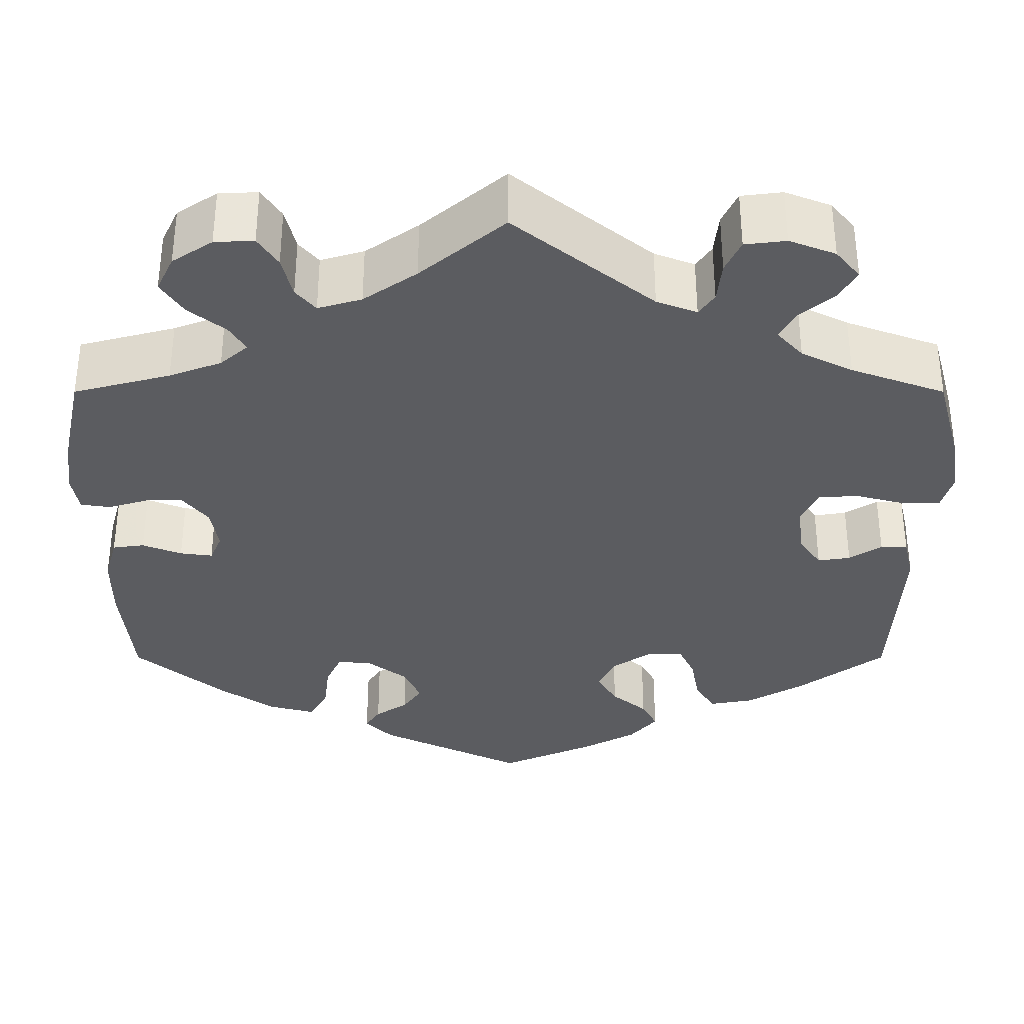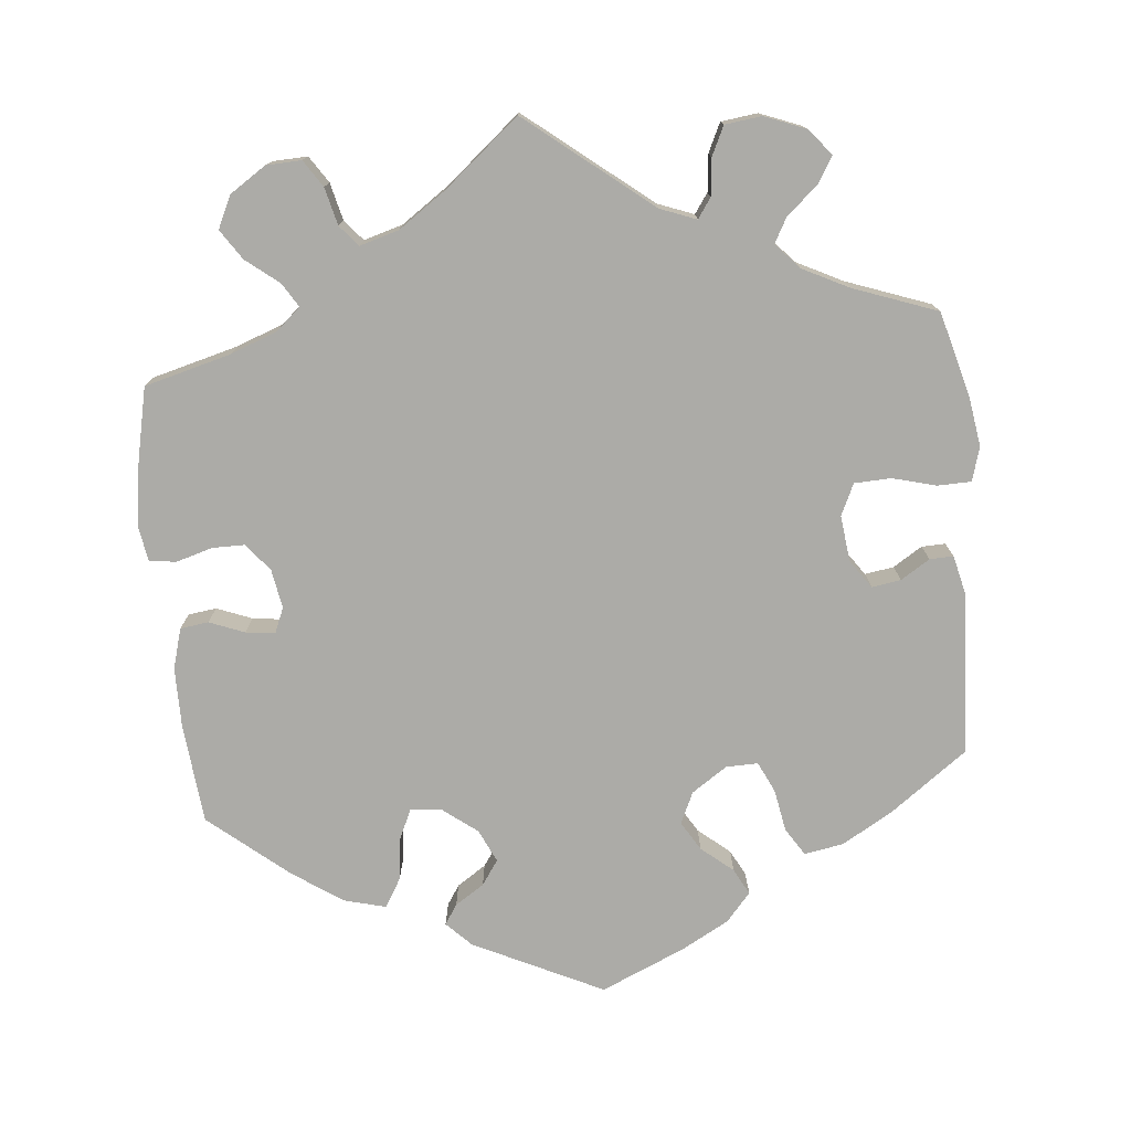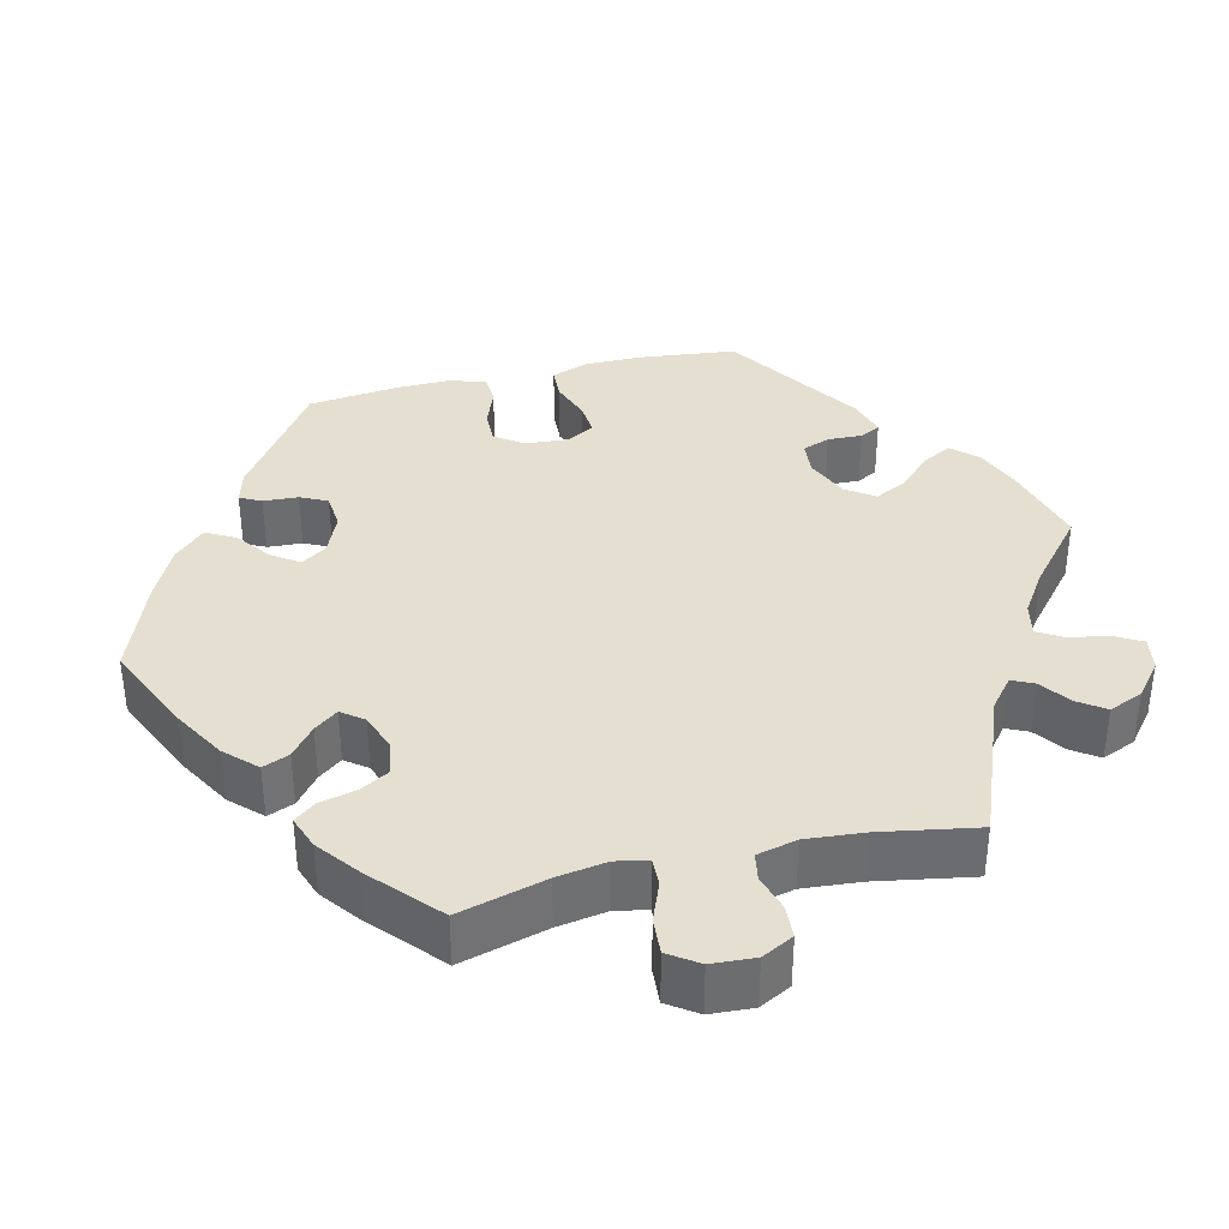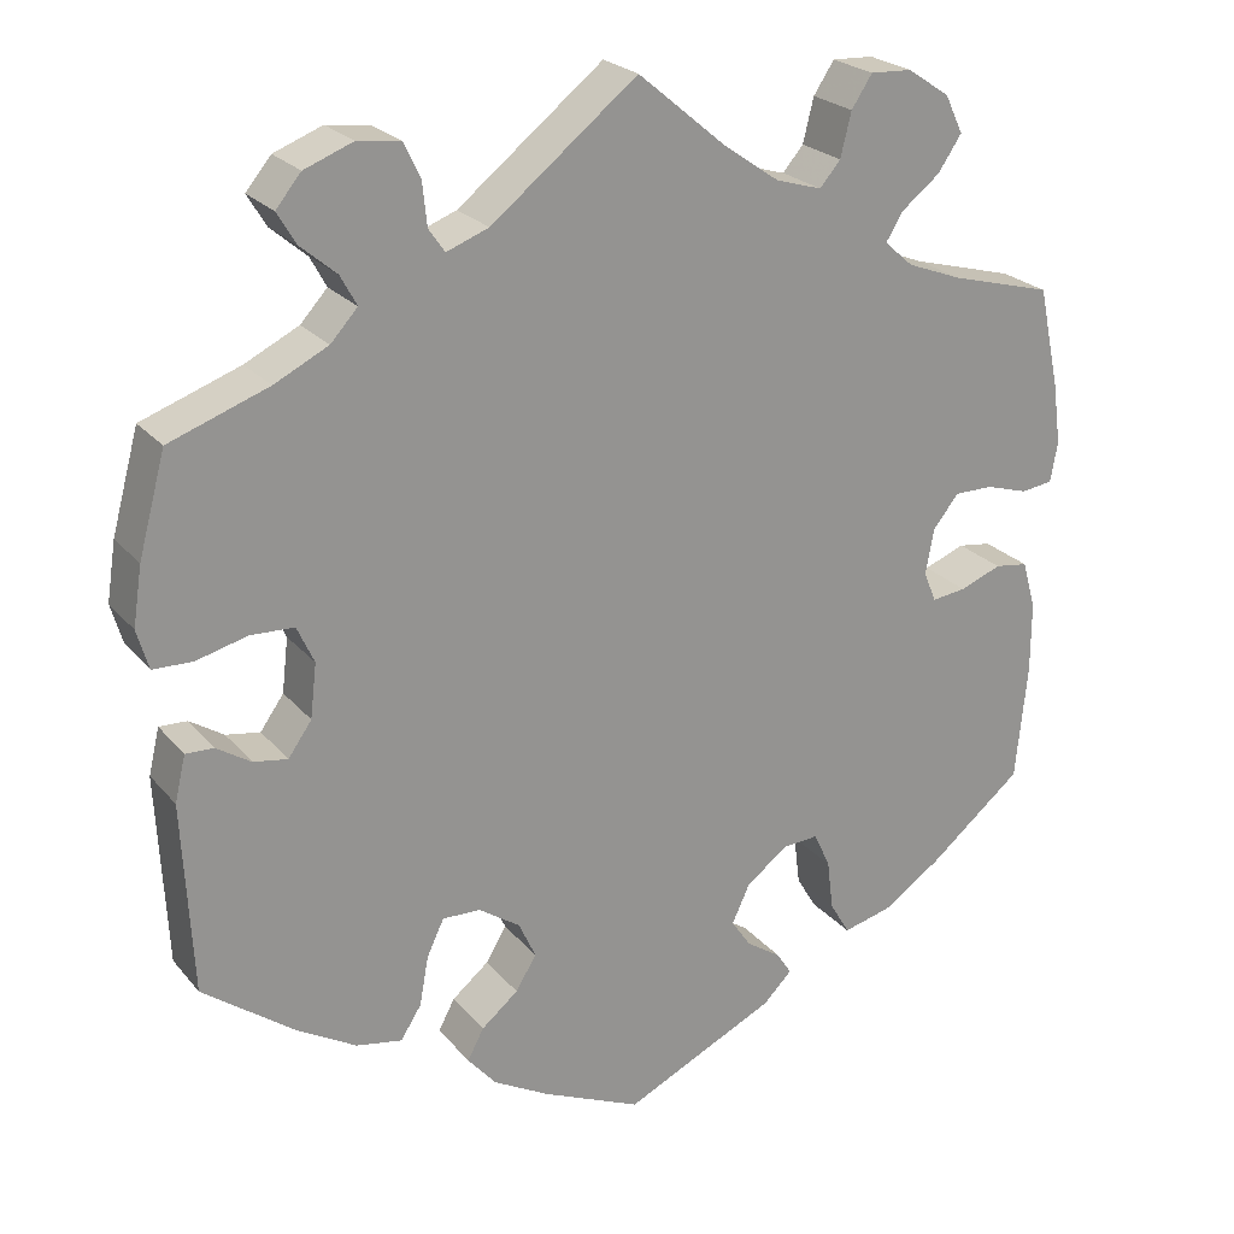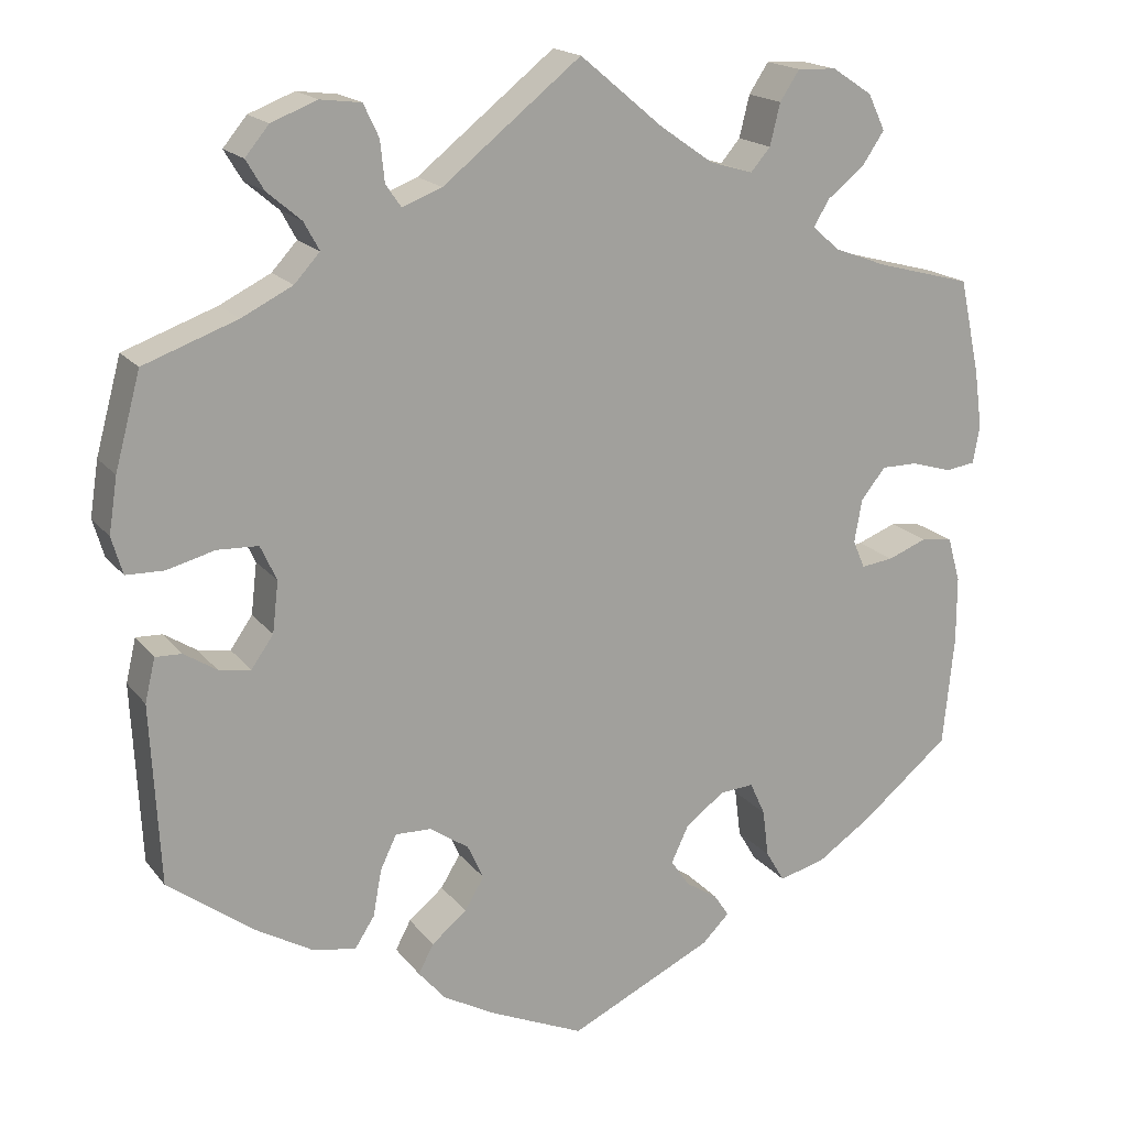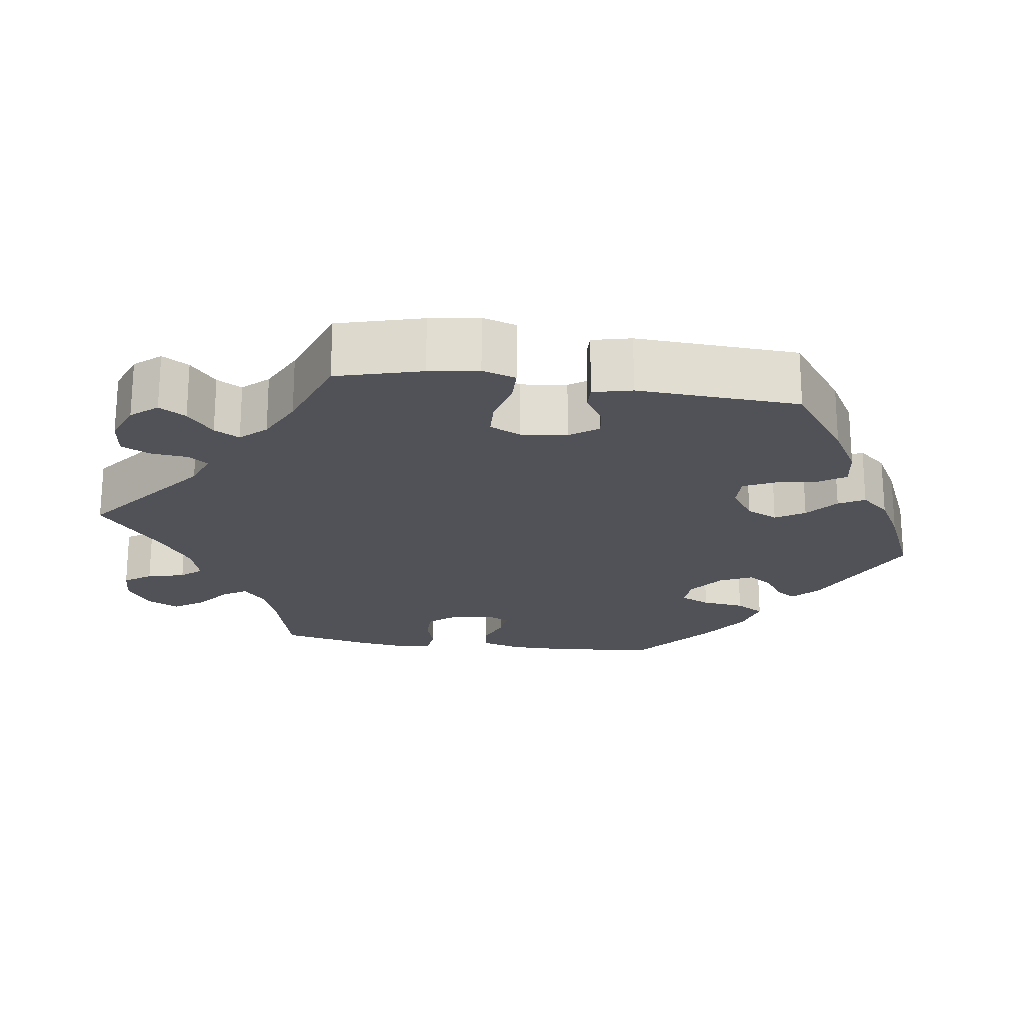
<metadata>
{"format":"obj","ext":"obj","renderer":"f3d","projection":"perspective","resolution":1024,"background":"white","views":[{"elev":54.7,"azim":0.0,"up":"+Z"},{"elev":-76.3,"azim":5.4,"up":"+Y"},{"elev":36.6,"azim":-43.5,"up":"+Y"},{"elev":23.3,"azim":150.8,"up":"+Z"},{"elev":17.7,"azim":154.6,"up":"+Z"},{"elev":-21.4,"azim":81.9,"up":"+Y"}]}
</metadata>
<code>
v 0.53 0.07 0.178
v 0.54 0.07 0.113
v 0.527 0.07 0.069
v 0.483 0.07 0.068
v 0.426 0.07 0.083
v 0.378 0.07 0.081
v 0.359 0.07 0.04
v 0.366 0.07 -0.02
v 0.392 0.07 -0.057
v 0.43 0.07 -0.051
v 0.468 0.07 -0.027
v 0.499 0.07 -0.026
v 0.511 0.07 -0.077
v 0.5 0.07 -0.289
v 0.398 0.07 -0.364
v 0.332 0.07 -0.402
v 0.281 0.07 -0.411
v 0.258 0.07 -0.375
v 0.248 0.07 -0.32
v 0.229 0.07 -0.28
v 0.187 0.07 -0.281
v 0.141 0.07 -0.312
v 0.122 0.07 -0.353
v 0.145 0.07 -0.391
v 0.186 0.07 -0.425
v 0.204 0.07 -0.459
v 0.172 0.07 -0.496
v 0.11 0.07 -0.53
v 0 0.07 -0.578
v -0.169 0.07 -0.497
v -0.201 0.07 -0.465
v -0.184 0.07 -0.439
v -0.146 0.07 -0.414
v -0.124 0.07 -0.382
v -0.144 0.07 -0.339
v -0.19 0.07 -0.304
v -0.23 0.07 -0.301
v -0.248 0.07 -0.34
v -0.255 0.07 -0.396
v -0.277 0.07 -0.433
v -0.331 0.07 -0.419
v -0.396 0.07 -0.375
v -0.5 0.07 -0.289
v -0.513 0.07 -0.159
v -0.513 0.07 -0.081
v -0.498 0.07 -0.028
v -0.461 0.07 -0.023
v -0.415 0.07 -0.041
v -0.377 0.07 -0.046
v -0.363 0.07 -0.013
v -0.372 0.07 0.038
v -0.401 0.07 0.074
v -0.444 0.07 0.074
v -0.491 0.07 0.06
v -0.526 0.07 0.065
v -0.534 0.07 0.11
v -0.525 0.07 0.177
v -0.501 0.07 0.289
v -0.388 0.07 0.319
v -0.327 0.07 0.342
v -0.295 0.07 0.37
v -0.314 0.07 0.401
v -0.357 0.07 0.435
v -0.383 0.07 0.474
v -0.363 0.07 0.516
v -0.316 0.07 0.547
v -0.27 0.07 0.549
v -0.247 0.07 0.514
v -0.235 0.07 0.465
v -0.212 0.07 0.438
v -0.161 0.07 0.453
v -0.099 0.07 0.496
v -0.001 0.07 0.578
v 0.161 0.07 0.449
v 0.208 0.07 0.431
v 0.226 0.07 0.457
v 0.231 0.07 0.505
v 0.249 0.07 0.543
v 0.297 0.07 0.549
v 0.351 0.07 0.528
v 0.379 0.07 0.494
v 0.358 0.07 0.459
v 0.318 0.07 0.425
v 0.3 0.07 0.392
v 0.33 0.07 0.359
v 0.39 0.07 0.329
v 0.5 0.07 0.289
v 0.53 0 0.178
v 0.54 0 0.113
v 0.527 0 0.069
v 0.483 0 0.068
v 0.426 0 0.083
v 0.378 0 0.081
v 0.359 0 0.04
v 0.366 0 -0.02
v 0.392 0 -0.057
v 0.43 0 -0.051
v 0.468 0 -0.027
v 0.499 0 -0.026
v 0.511 0 -0.077
v 0.5 0 -0.289
v 0.398 0 -0.364
v 0.332 0 -0.402
v 0.281 0 -0.411
v 0.258 0 -0.375
v 0.248 0 -0.32
v 0.229 0 -0.28
v 0.187 0 -0.281
v 0.141 0 -0.312
v 0.122 0 -0.353
v 0.145 0 -0.391
v 0.186 0 -0.425
v 0.204 0 -0.459
v 0.172 0 -0.496
v 0.11 0 -0.53
v 0 0 -0.578
v -0.169 0 -0.497
v -0.201 0 -0.465
v -0.184 0 -0.439
v -0.146 0 -0.414
v -0.124 0 -0.382
v -0.144 0 -0.339
v -0.19 0 -0.304
v -0.23 0 -0.301
v -0.248 0 -0.34
v -0.255 0 -0.396
v -0.277 0 -0.433
v -0.331 0 -0.419
v -0.396 0 -0.375
v -0.5 0 -0.289
v -0.513 0 -0.159
v -0.513 0 -0.081
v -0.498 0 -0.028
v -0.461 0 -0.023
v -0.415 0 -0.041
v -0.377 0 -0.046
v -0.363 0 -0.013
v -0.372 0 0.038
v -0.401 0 0.074
v -0.444 0 0.074
v -0.491 0 0.06
v -0.526 0 0.065
v -0.534 0 0.11
v -0.525 0 0.177
v -0.501 0 0.289
v -0.388 0 0.319
v -0.327 0 0.342
v -0.295 0 0.37
v -0.314 0 0.401
v -0.357 0 0.435
v -0.383 0 0.474
v -0.363 0 0.516
v -0.316 0 0.547
v -0.27 0 0.549
v -0.247 0 0.514
v -0.235 0 0.465
v -0.212 0 0.438
v -0.161 0 0.453
v -0.099 0 0.496
v -0.001 0 0.578
v 0.161 0 0.449
v 0.208 0 0.431
v 0.226 0 0.457
v 0.231 0 0.505
v 0.249 0 0.543
v 0.297 0 0.549
v 0.351 0 0.528
v 0.379 0 0.494
v 0.358 0 0.459
v 0.318 0 0.425
v 0.3 0 0.392
v 0.33 0 0.359
v 0.39 0 0.329
v 0.5 0 0.289
f 86 87 1 2
f 85 86 2 3
f 84 85 3 4
f 80 81 82 83
f 80 83 84
f 79 80 84
f 76 77 78 79
f 75 76 79 84
f 74 75 84 4
f 72 73 74 4
f 66 67 68 69
f 66 69 70
f 65 66 70
f 62 63 64 65
f 61 62 65 70
f 60 61 70 71
f 56 57 58 59
f 56 59 60
f 53 54 55 56
f 52 53 56 60
f 51 52 60 71
f 45 46 47 48
f 45 48 49
f 44 45 49
f 43 44 49
f 42 43 49
f 41 42 49 50
f 38 39 40 41
f 37 38 41 50
f 30 31 32 33
f 30 33 34
f 29 30 34
f 28 29 34 35
f 24 25 26 27
f 23 24 27 28
f 16 17 18 19
f 16 19 20
f 15 16 20
f 14 15 20
f 13 14 20
f 10 11 12 13
f 9 10 13 20
f 8 9 20 21
f 71 72 4 5
f 36 37 50 51
f 23 28 35 36
f 22 23 36 51
f 7 8 21 22
f 6 7 22 51
f 71 5 6
f 6 51 71
f 89 88 174 173
f 90 89 173 172
f 91 90 172 171
f 170 169 168 167
f 171 170 167
f 171 167 166
f 166 165 164 163
f 171 166 163 162
f 91 171 162 161
f 91 161 160 159
f 156 155 154 153
f 157 156 153
f 157 153 152
f 152 151 150 149
f 157 152 149 148
f 158 157 148 147
f 146 145 144 143
f 147 146 143
f 143 142 141 140
f 147 143 140 139
f 158 147 139 138
f 135 134 133 132
f 136 135 132
f 136 132 131
f 136 131 130
f 136 130 129
f 137 136 129 128
f 128 127 126 125
f 137 128 125 124
f 120 119 118 117
f 121 120 117
f 121 117 116
f 122 121 116 115
f 114 113 112 111
f 115 114 111 110
f 106 105 104 103
f 107 106 103
f 107 103 102
f 107 102 101
f 107 101 100
f 100 99 98 97
f 107 100 97 96
f 108 107 96 95
f 92 91 159 158
f 138 137 124 123
f 123 122 115 110
f 138 123 110 109
f 109 108 95 94
f 138 109 94 93
f 93 92 158
f 158 138 93
f 1 88 89 2
f 2 89 90 3
f 3 90 91 4
f 4 91 92 5
f 5 92 93 6
f 6 93 94 7
f 7 94 95 8
f 8 95 96 9
f 9 96 97 10
f 10 97 98 11
f 11 98 99 12
f 12 99 100 13
f 13 100 101 14
f 14 101 102 15
f 15 102 103 16
f 16 103 104 17
f 17 104 105 18
f 18 105 106 19
f 19 106 107 20
f 20 107 108 21
f 21 108 109 22
f 22 109 110 23
f 23 110 111 24
f 24 111 112 25
f 25 112 113 26
f 26 113 114 27
f 27 114 115 28
f 28 115 116 29
f 29 116 117 30
f 30 117 118 31
f 31 118 119 32
f 32 119 120 33
f 33 120 121 34
f 34 121 122 35
f 35 122 123 36
f 36 123 124 37
f 37 124 125 38
f 38 125 126 39
f 39 126 127 40
f 40 127 128 41
f 41 128 129 42
f 42 129 130 43
f 43 130 131 44
f 44 131 132 45
f 45 132 133 46
f 46 133 134 47
f 47 134 135 48
f 48 135 136 49
f 49 136 137 50
f 50 137 138 51
f 51 138 139 52
f 52 139 140 53
f 53 140 141 54
f 54 141 142 55
f 55 142 143 56
f 56 143 144 57
f 57 144 145 58
f 58 145 146 59
f 59 146 147 60
f 60 147 148 61
f 61 148 149 62
f 62 149 150 63
f 63 150 151 64
f 64 151 152 65
f 65 152 153 66
f 66 153 154 67
f 67 154 155 68
f 68 155 156 69
f 69 156 157 70
f 70 157 158 71
f 71 158 159 72
f 72 159 160 73
f 73 160 161 74
f 74 161 162 75
f 75 162 163 76
f 76 163 164 77
f 77 164 165 78
f 78 165 166 79
f 79 166 167 80
f 80 167 168 81
f 81 168 169 82
f 82 169 170 83
f 83 170 171 84
f 84 171 172 85
f 85 172 173 86
f 86 173 174 87
f 87 174 88 1

</code>
